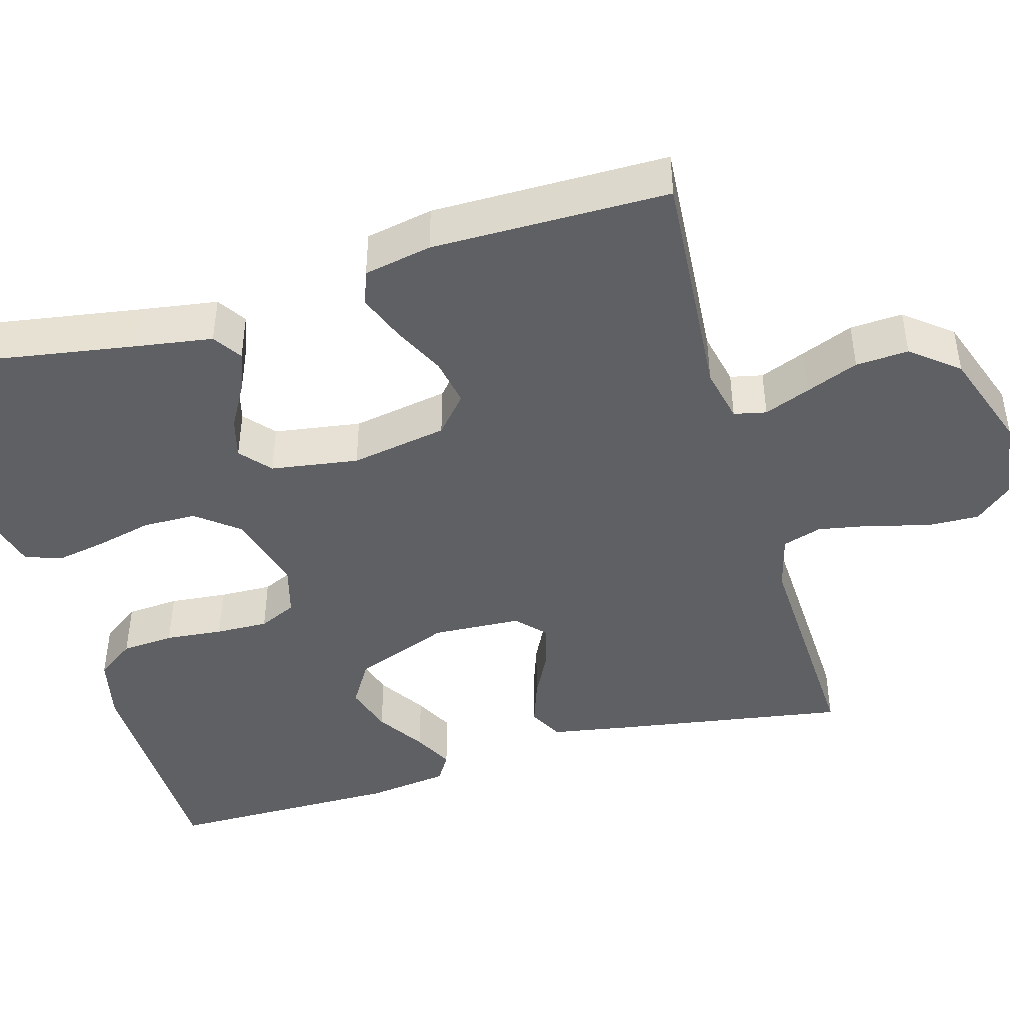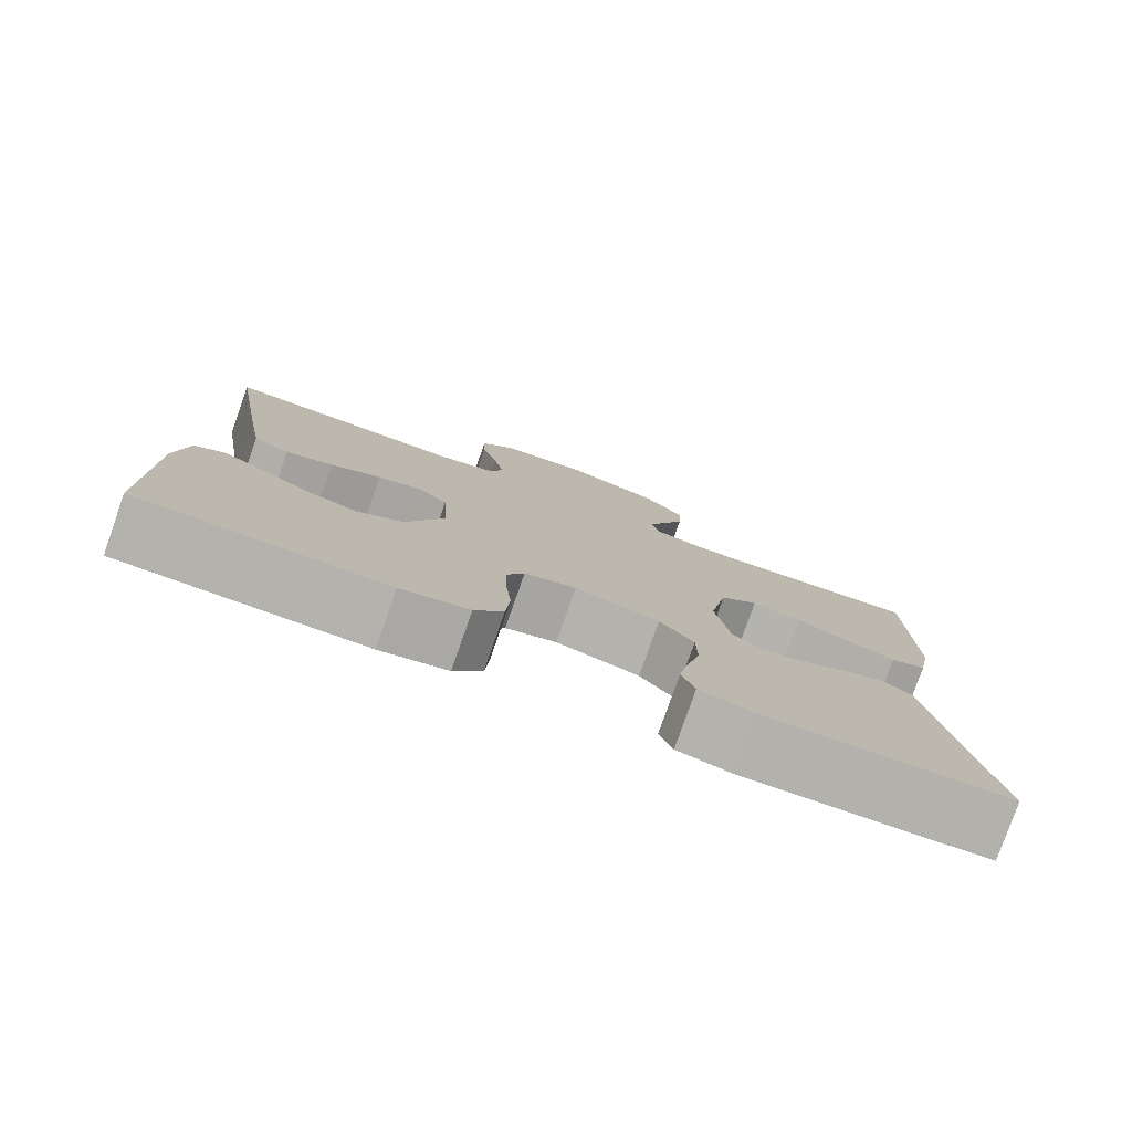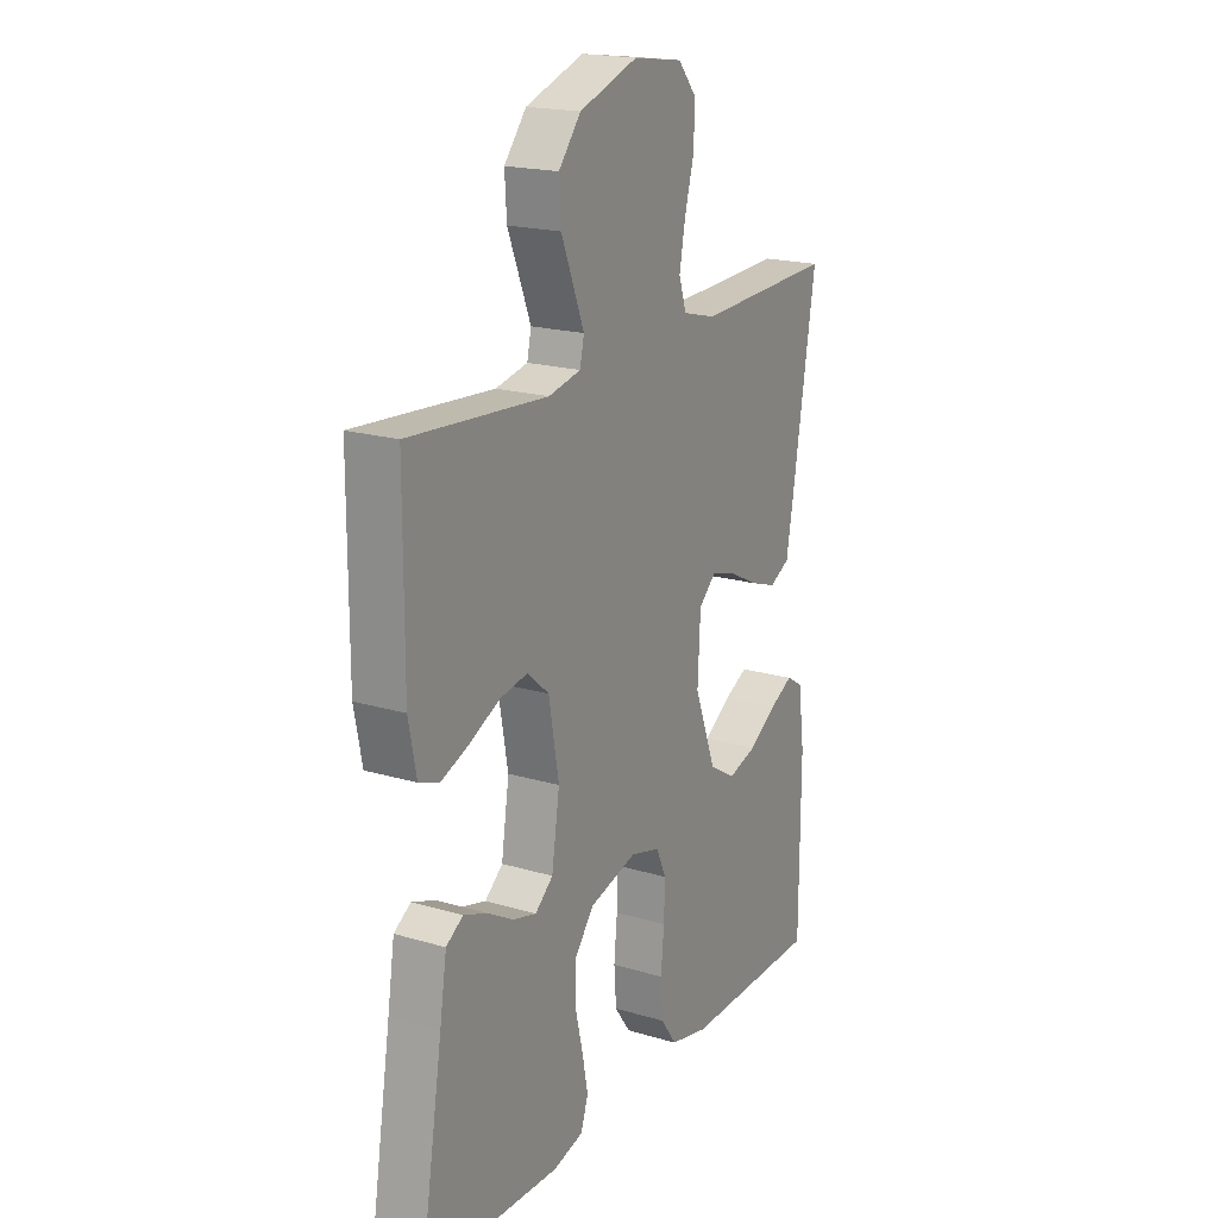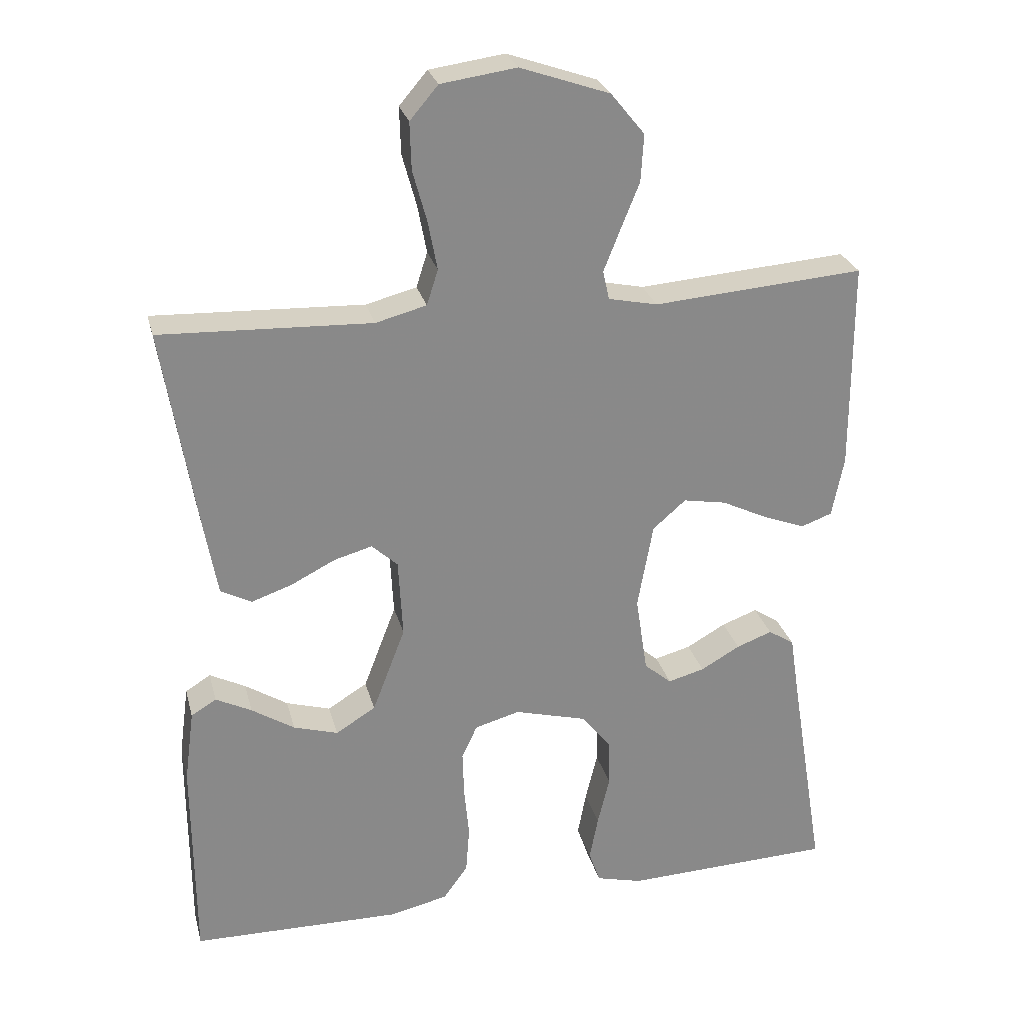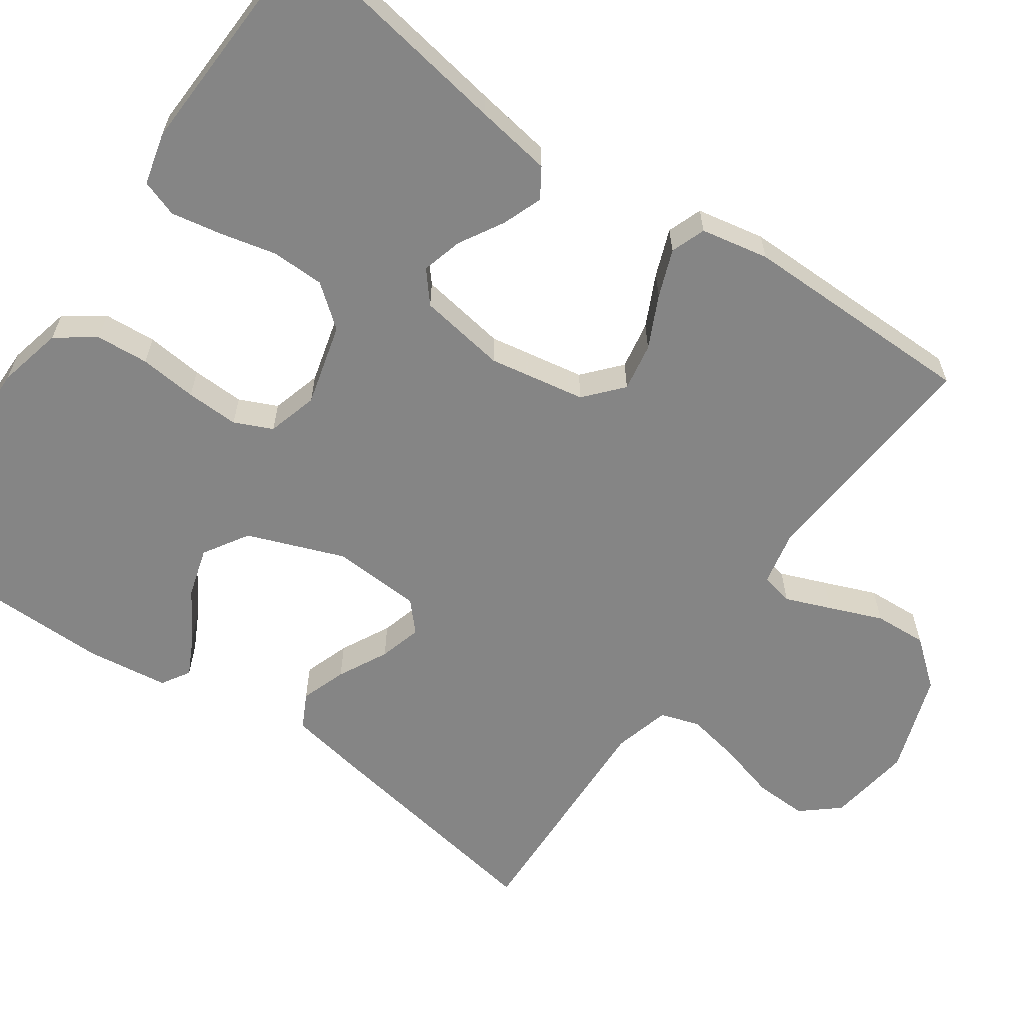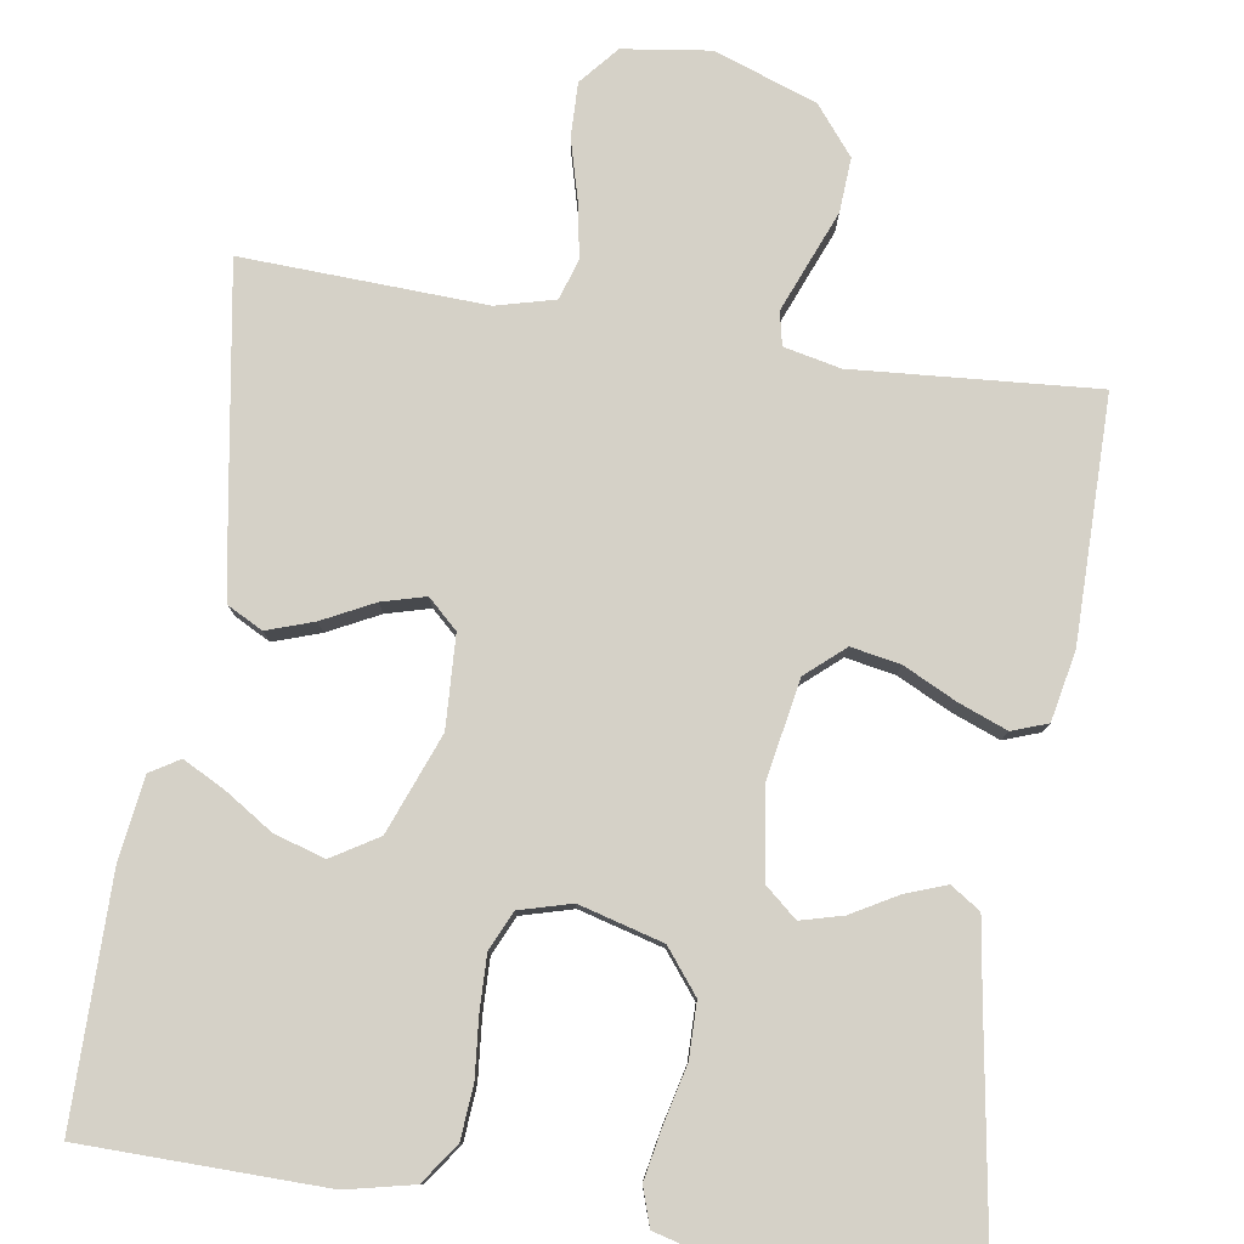
<metadata>
{"format":"obj","ext":"obj","renderer":"f3d","projection":"perspective","resolution":1024,"background":"white","views":[{"elev":-44.0,"azim":-73.9,"up":"+Y"},{"elev":-79.5,"azim":160.6,"up":"+Z"},{"elev":19.2,"azim":-60.8,"up":"+Z"},{"elev":26.9,"azim":166.1,"up":"+Z"},{"elev":-61.8,"azim":-125.1,"up":"+Y"},{"elev":79.4,"azim":-171.0,"up":"+Y"}]}
</metadata>
<code>
v -0.5 0.07 -0.5
v -0.451 0.07 -0.2
v -0.436 0.07 -0.103
v -0.399 0.07 -0.079
v -0.348 0.07 -0.098
v -0.292 0.07 -0.13
v -0.24 0.07 -0.144
v -0.201 0.07 -0.111
v -0.184 0.07 0
v -0.206 0.07 0.123
v -0.253 0.07 0.164
v -0.314 0.07 0.153
v -0.38 0.07 0.121
v -0.44 0.07 0.098
v -0.484 0.07 0.114
v -0.501 0.07 0.2
v -0.5 0.07 0.5
v -0.2 0.07 0.477
v -0.13 0.07 0.492
v -0.121 0.07 0.533
v -0.144 0.07 0.591
v -0.171 0.07 0.658
v -0.175 0.07 0.725
v -0.127 0.07 0.784
v 0 0.07 0.828
v 0.107 0.07 0.813
v 0.147 0.07 0.766
v 0.145 0.07 0.699
v 0.125 0.07 0.626
v 0.112 0.07 0.557
v 0.128 0.07 0.507
v 0.2 0.07 0.488
v 0.5 0.07 0.5
v 0.451 0.07 0.2
v 0.434 0.07 0.103
v 0.39 0.07 0.08
v 0.332 0.07 0.1
v 0.269 0.07 0.132
v 0.215 0.07 0.147
v 0.178 0.07 0.113
v 0.172 0.07 0
v 0.219 0.07 -0.123
v 0.276 0.07 -0.158
v 0.339 0.07 -0.139
v 0.4 0.07 -0.1
v 0.451 0.07 -0.074
v 0.487 0.07 -0.096
v 0.501 0.07 -0.2
v 0.5 0.07 -0.5
v 0.2 0.07 -0.504
v 0.117 0.07 -0.485
v 0.082 0.07 -0.436
v 0.077 0.07 -0.369
v 0.084 0.07 -0.296
v 0.086 0.07 -0.229
v 0.064 0.07 -0.181
v 0 0.07 -0.163
v -0.104 0.07 -0.191
v -0.146 0.07 -0.244
v -0.147 0.07 -0.312
v -0.13 0.07 -0.383
v -0.118 0.07 -0.447
v -0.134 0.07 -0.494
v -0.2 0.07 -0.511
v -0.5 0 -0.5
v -0.451 0 -0.2
v -0.436 0 -0.103
v -0.399 0 -0.079
v -0.348 0 -0.098
v -0.292 0 -0.13
v -0.24 0 -0.144
v -0.201 0 -0.111
v -0.184 0 0
v -0.206 0 0.123
v -0.253 0 0.164
v -0.314 0 0.153
v -0.38 0 0.121
v -0.44 0 0.098
v -0.484 0 0.114
v -0.501 0 0.2
v -0.5 0 0.5
v -0.2 0 0.477
v -0.13 0 0.492
v -0.121 0 0.533
v -0.144 0 0.591
v -0.171 0 0.658
v -0.175 0 0.725
v -0.127 0 0.784
v 0 0 0.828
v 0.107 0 0.813
v 0.147 0 0.766
v 0.145 0 0.699
v 0.125 0 0.626
v 0.112 0 0.557
v 0.128 0 0.507
v 0.2 0 0.488
v 0.5 0 0.5
v 0.451 0 0.2
v 0.434 0 0.103
v 0.39 0 0.08
v 0.332 0 0.1
v 0.269 0 0.132
v 0.215 0 0.147
v 0.178 0 0.113
v 0.172 0 0
v 0.219 0 -0.123
v 0.276 0 -0.158
v 0.339 0 -0.139
v 0.4 0 -0.1
v 0.451 0 -0.074
v 0.487 0 -0.096
v 0.501 0 -0.2
v 0.5 0 -0.5
v 0.2 0 -0.504
v 0.117 0 -0.485
v 0.082 0 -0.436
v 0.077 0 -0.369
v 0.084 0 -0.296
v 0.086 0 -0.229
v 0.064 0 -0.181
v 0 0 -0.163
v -0.104 0 -0.191
v -0.146 0 -0.244
v -0.147 0 -0.312
v -0.13 0 -0.383
v -0.118 0 -0.447
v -0.134 0 -0.494
v -0.2 0 -0.511
f 63 64 1 2
f 60 61 62 63
f 60 63 2 3
f 59 60 3 4
f 51 52 53 54
f 51 54 55
f 50 51 55
f 49 50 55
f 48 49 55 56
f 44 45 46 47
f 43 44 47 48
f 35 36 37 38
f 35 38 39
f 32 33 34 35
f 31 32 35 39
f 30 31 39 40
f 26 27 28 29
f 26 29 30
f 25 26 30
f 21 22 23 24
f 20 21 24 25
f 19 20 25 30
f 15 16 17 18
f 15 18 19
f 12 13 14 15
f 12 15 19 30
f 59 4 5 6
f 58 59 6 7
f 43 48 56 57
f 42 43 57
f 41 42 57
f 11 12 30
f 10 11 30 40
f 9 10 40 41
f 57 58 7 8
f 8 9 41 57
f 66 65 128 127
f 127 126 125 124
f 67 66 127 124
f 68 67 124 123
f 118 117 116 115
f 119 118 115
f 119 115 114
f 119 114 113
f 120 119 113 112
f 111 110 109 108
f 112 111 108 107
f 102 101 100 99
f 103 102 99
f 99 98 97 96
f 103 99 96 95
f 104 103 95 94
f 93 92 91 90
f 94 93 90
f 94 90 89
f 88 87 86 85
f 89 88 85 84
f 94 89 84 83
f 82 81 80 79
f 83 82 79
f 79 78 77 76
f 94 83 79 76
f 70 69 68 123
f 71 70 123 122
f 121 120 112 107
f 121 107 106
f 121 106 105
f 94 76 75
f 104 94 75 74
f 105 104 74 73
f 72 71 122 121
f 121 105 73 72
f 1 65 66 2
f 2 66 67 3
f 3 67 68 4
f 4 68 69 5
f 5 69 70 6
f 6 70 71 7
f 7 71 72 8
f 8 72 73 9
f 9 73 74 10
f 10 74 75 11
f 11 75 76 12
f 12 76 77 13
f 13 77 78 14
f 14 78 79 15
f 15 79 80 16
f 16 80 81 17
f 17 81 82 18
f 18 82 83 19
f 19 83 84 20
f 20 84 85 21
f 21 85 86 22
f 22 86 87 23
f 23 87 88 24
f 24 88 89 25
f 25 89 90 26
f 26 90 91 27
f 27 91 92 28
f 28 92 93 29
f 29 93 94 30
f 30 94 95 31
f 31 95 96 32
f 32 96 97 33
f 33 97 98 34
f 34 98 99 35
f 35 99 100 36
f 36 100 101 37
f 37 101 102 38
f 38 102 103 39
f 39 103 104 40
f 40 104 105 41
f 41 105 106 42
f 42 106 107 43
f 43 107 108 44
f 44 108 109 45
f 45 109 110 46
f 46 110 111 47
f 47 111 112 48
f 48 112 113 49
f 49 113 114 50
f 50 114 115 51
f 51 115 116 52
f 52 116 117 53
f 53 117 118 54
f 54 118 119 55
f 55 119 120 56
f 56 120 121 57
f 57 121 122 58
f 58 122 123 59
f 59 123 124 60
f 60 124 125 61
f 61 125 126 62
f 62 126 127 63
f 63 127 128 64
f 64 128 65 1

</code>
